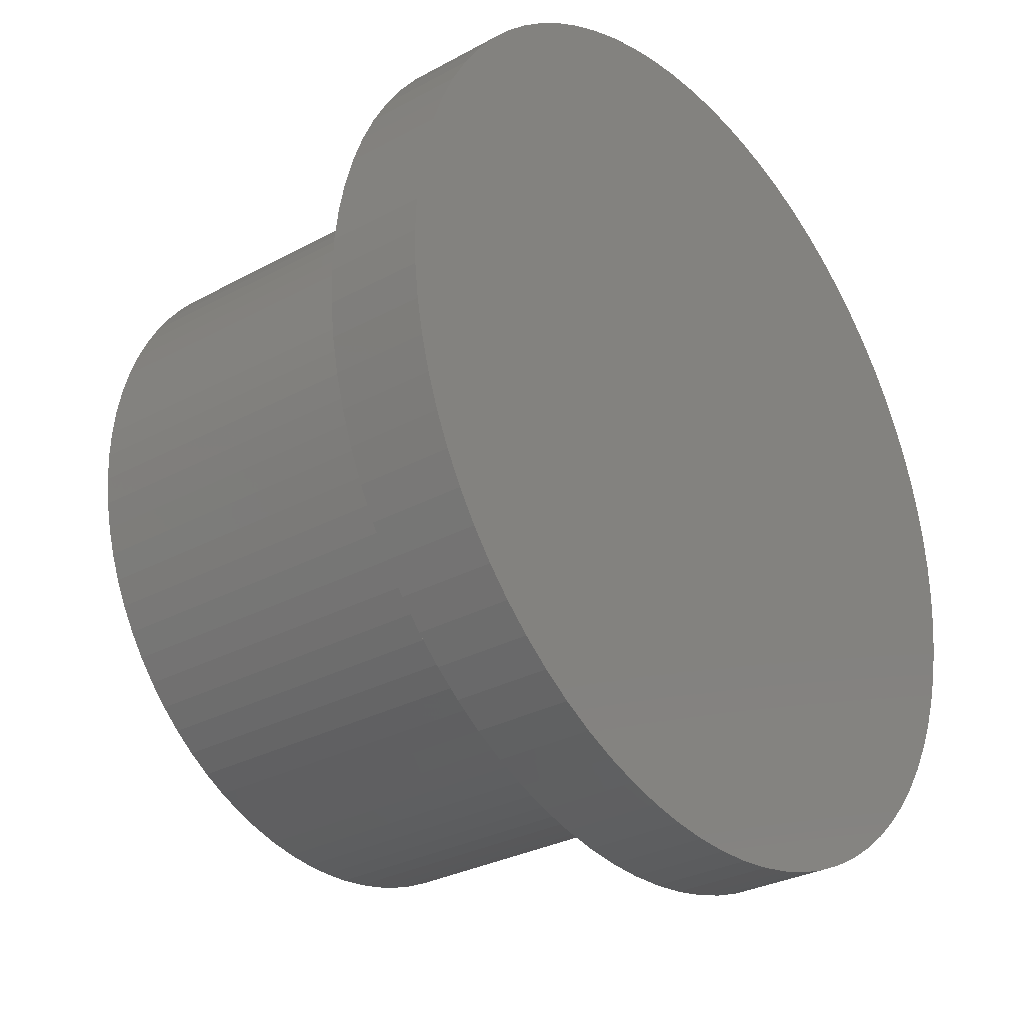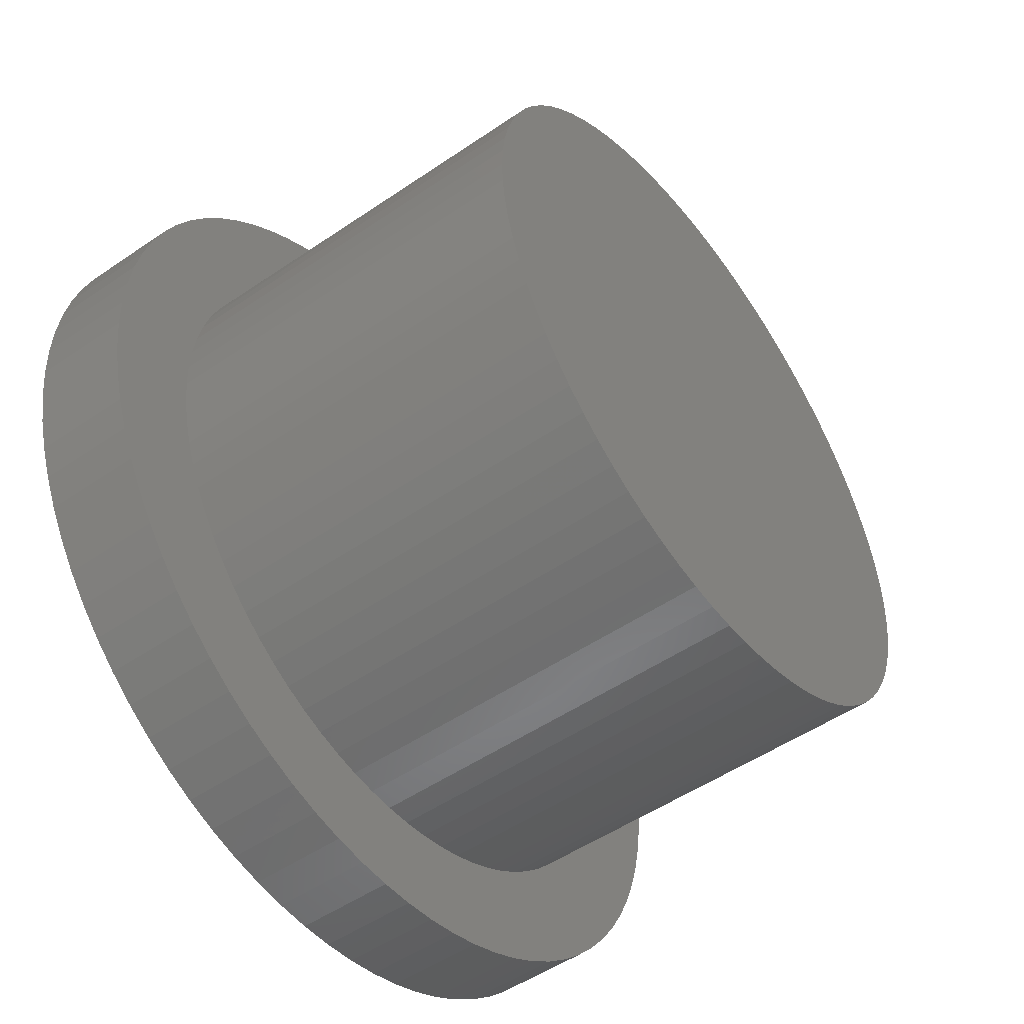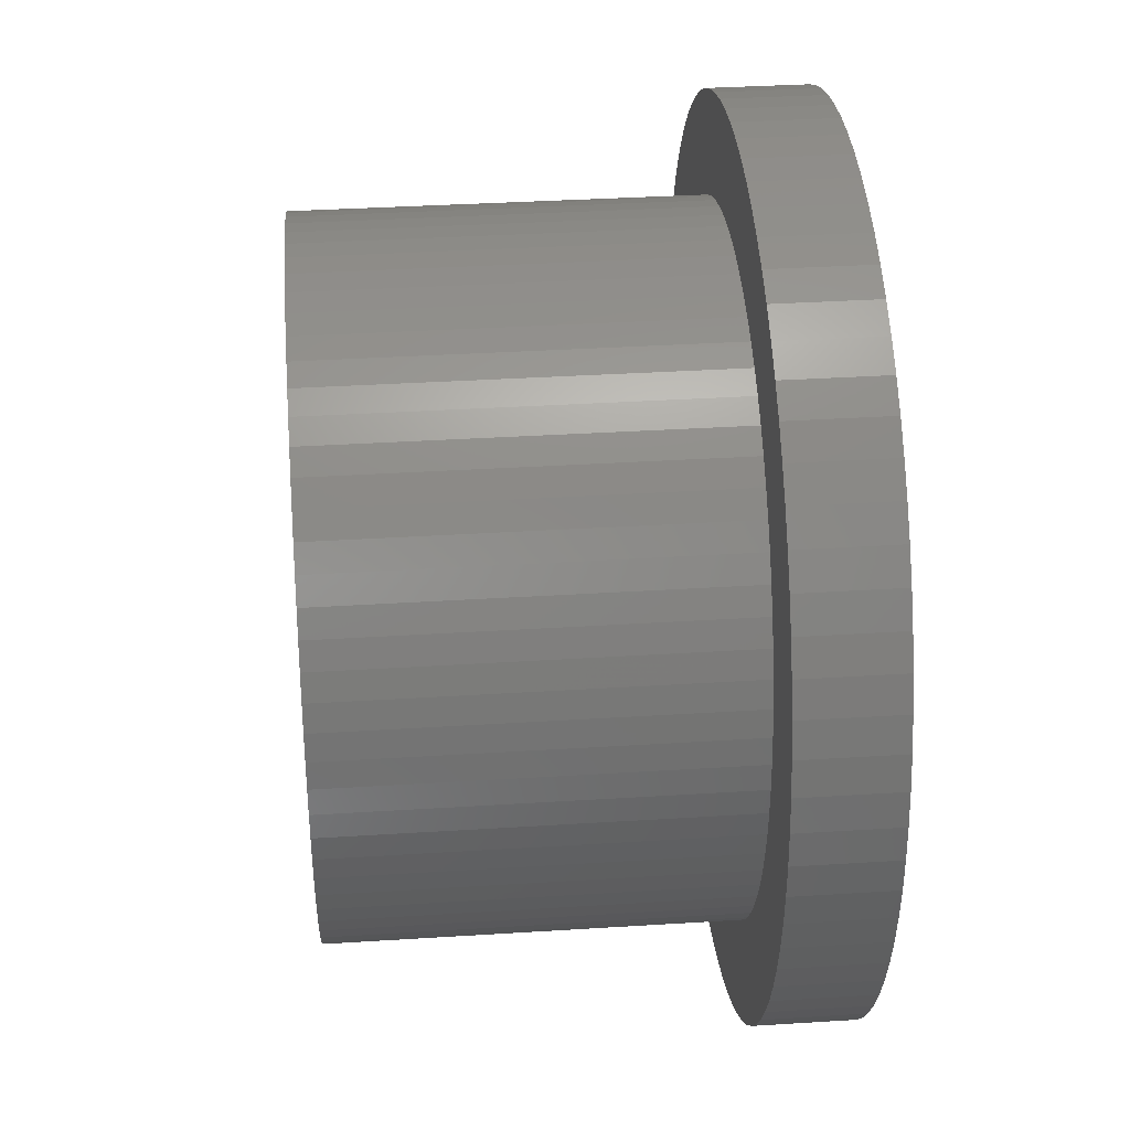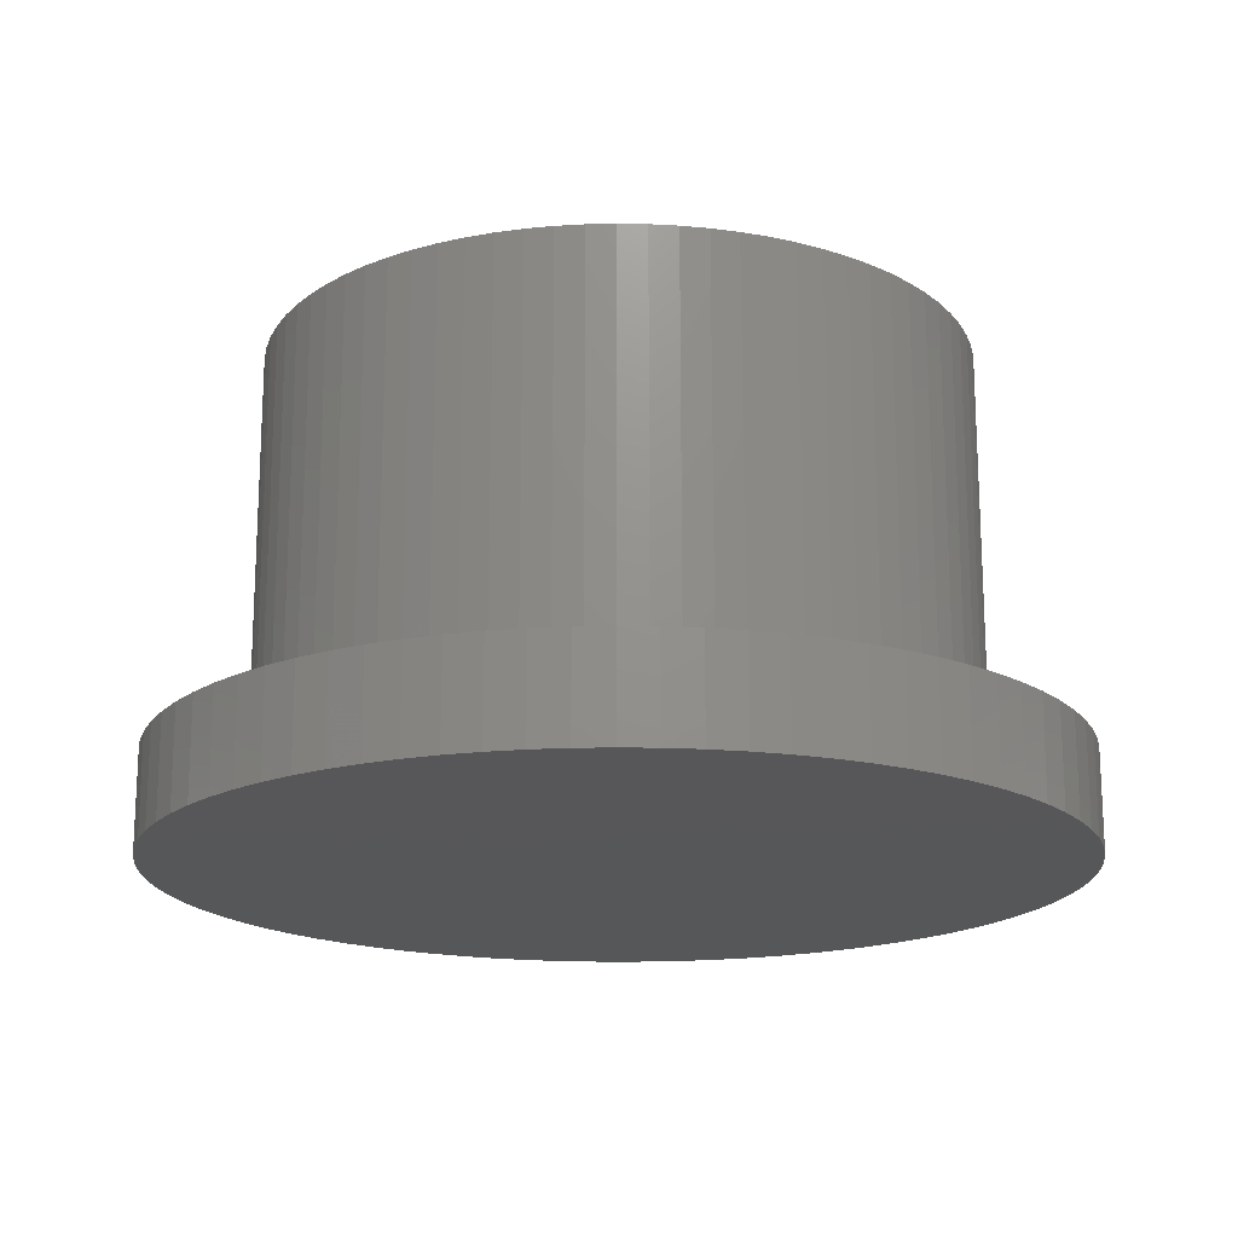
<metadata>
{"format":"stl","ext":"stl","renderer":"f3d","projection":"perspective","resolution":1024,"background":"white","views":[{"elev":-29.7,"azim":128.7,"up":"+Y"},{"elev":-50.9,"azim":-53.2,"up":"+Y"},{"elev":35.5,"azim":85.2,"up":"+Y"},{"elev":-17.8,"azim":-116.7,"up":"+Z"}]}
</metadata>
<code>
# stl→obj: 320 verts, 636 faces
v 3.234 -1.339 5
v 3.329 -1.082 1
v 3.329 -1.082 5
v 3.234 -1.339 1
v 3.489 0.2746 5
v 3.457 0.5475 1
v 3.457 0.5475 5
v 3.489 0.2746 1
v -3.234 1.339 1
v -3.119 1.589 5
v -3.119 1.589 1
v -3.234 1.339 5
v 2.273 -2.661 1
v 2.475 -2.475 5
v 2.273 -2.661 5
v 2.475 -2.475 1
v -3.457 0.5475 1
v -3.403 0.8171 5
v -3.403 0.8171 1
v -3.457 0.5475 5
v 2.057 2.832 1
v 1.829 2.984 5
v 2.057 2.832 5
v 1.829 2.984 1
v -2.273 -2.661 1
v -2.057 -2.832 5
v -2.273 -2.661 5
v -2.057 -2.832 1
v -2.475 -2.475 1
v -2.661 -2.273 5
v -2.661 -2.273 1
v -2.475 -2.475 5
v -3.489 -0.2746 1
v -3.5 0 5
v -3.5 0 1
v -3.489 -0.2746 5
v -0.8171 -3.403 1
v -0.5475 -3.457 5
v -0.8171 -3.403 5
v -0.5475 -3.457 1
v -0.2746 -3.489 1
v 0 -3.5 5
v -0.2746 -3.489 5
v 0 -3.5 1
v 3.403 -0.8171 5
v 3.457 -0.5475 1
v 3.457 -0.5475 5
v 3.403 -0.8171 1
v -1.589 -3.119 1
v -1.339 -3.234 5
v -1.589 -3.119 5
v -1.339 -3.234 1
v 3.5 0 5
v 3.5 0 1
v -3.489 0.2746 1
v -3.489 0.2746 5
v 0.2746 -3.489 5
v 0.2746 -3.489 1
v -3.329 -1.082 1
v -3.403 -0.8171 5
v -3.403 -0.8171 1
v -3.329 -1.082 5
v 3.403 0.8171 1
v 3.403 0.8171 5
v -2.984 1.829 5
v -2.984 1.829 1
v 1.082 3.329 1
v 0.8171 3.403 5
v 1.082 3.329 5
v 0.8171 3.403 1
v -0.5475 3.457 1
v -0.8171 3.403 5
v -0.5475 3.457 5
v -0.8171 3.403 1
v 3.489 -0.2746 5
v 3.489 -0.2746 1
v 3.119 -1.589 5
v 3.119 -1.589 1
v -3.119 -1.589 1
v -3.234 -1.339 5
v -3.234 -1.339 1
v -3.119 -1.589 5
v 3.119 1.589 5
v 2.984 1.829 1
v 2.984 1.829 5
v 3.119 1.589 1
v 0.5475 3.457 5
v 0.5475 3.457 1
v -2.984 -1.829 1
v -2.984 -1.829 5
v -1.829 2.984 1
v -2.057 2.832 5
v -1.829 2.984 5
v -2.057 2.832 1
v -2.273 2.661 5
v -2.273 2.661 1
v -3.329 1.082 1
v -3.329 1.082 5
v 2.984 -1.829 5
v 2.984 -1.829 1
v 2.661 -2.273 1
v 2.661 -2.273 5
v -0.2746 3.489 1
v -0.2746 3.489 5
v 0.8171 -3.403 1
v 1.082 -3.329 5
v 0.8171 -3.403 5
v 1.082 -3.329 1
v 0 3.5 1
v 0 3.5 5
v 2.661 2.273 5
v 2.475 2.475 1
v 2.475 2.475 5
v 2.661 2.273 1
v -3.457 -0.5475 5
v -3.457 -0.5475 1
v 1.589 -3.119 1
v 1.829 -2.984 5
v 1.589 -3.119 5
v 1.829 -2.984 1
v -2.832 -2.057 1
v -2.832 -2.057 5
v 1.589 3.119 1
v 1.339 3.234 5
v 1.589 3.119 5
v 1.339 3.234 1
v 3.329 1.082 1
v 3.329 1.082 5
v 2.057 -2.832 1
v 2.057 -2.832 5
v 0.2746 3.489 5
v 0.2746 3.489 1
v -2.832 2.057 1
v -2.661 2.273 5
v -2.661 2.273 1
v -2.832 2.057 5
v 0.5475 -3.457 1
v 0.5475 -3.457 5
v 2.832 2.057 1
v 2.832 2.057 5
v -1.082 3.329 5
v -1.082 3.329 1
v -1.082 -3.329 5
v -1.082 -3.329 1
v 3.234 1.339 1
v 3.234 1.339 5
v 2.273 2.661 5
v 2.273 2.661 1
v -1.339 3.234 5
v -1.339 3.234 1
v 2.832 -2.057 1
v 2.832 -2.057 5
v 1.339 -3.234 5
v 1.339 -3.234 1
v -1.829 -2.984 5
v -1.829 -2.984 1
v -1.589 3.119 1
v -1.589 3.119 5
v -2.475 2.475 5
v -2.475 2.475 1
v 4.5 0 1
v 4.486 0.3531 1
v 4.445 0.704 1
v 4.486 -0.3531 1
v 4.376 1.05 1
v 4.28 1.391 1
v 4.445 -0.704 1
v 4.157 1.722 1
v 4.01 2.043 1
v 4.376 -1.05 1
v 3.837 2.351 1
v 3.641 2.645 1
v 4.28 -1.391 1
v 3.422 2.923 1
v 3.182 3.182 1
v 2.923 3.422 1
v 2.645 3.641 1
v 2.351 3.837 1
v 2.043 4.01 1
v 1.722 4.157 1
v 1.391 4.28 1
v 1.05 4.376 1
v 0.704 4.445 1
v 0.3531 4.486 1
v 0 4.5 1
v -0.3531 4.486 1
v -0.704 4.445 1
v -1.05 4.376 1
v -1.391 4.28 1
v -1.722 4.157 1
v -2.043 4.01 1
v -2.351 3.837 1
v -2.645 3.641 1
v -2.923 3.422 1
v -3.182 3.182 1
v -3.422 2.923 1
v -3.641 2.645 1
v -3.837 2.351 1
v -4.01 2.043 1
v -4.157 1.722 1
v -4.28 1.391 1
v 4.157 -1.722 1
v 4.01 -2.043 1
v 3.837 -2.351 1
v 3.641 -2.645 1
v 3.422 -2.923 1
v 3.182 -3.182 1
v 2.923 -3.422 1
v 2.645 -3.641 1
v 2.351 -3.837 1
v 2.043 -4.01 1
v 1.722 -4.157 1
v 1.391 -4.28 1
v 1.05 -4.376 1
v 0.704 -4.445 1
v 0.3531 -4.486 1
v 0 -4.5 1
v -0.3531 -4.486 1
v -0.704 -4.445 1
v -1.05 -4.376 1
v -1.391 -4.28 1
v -1.722 -4.157 1
v -2.043 -4.01 1
v -2.351 -3.837 1
v -2.645 -3.641 1
v -2.923 -3.422 1
v -3.182 -3.182 1
v -3.422 -2.923 1
v -3.641 -2.645 1
v -3.837 -2.351 1
v -4.01 -2.043 1
v -4.157 -1.722 1
v -4.28 -1.391 1
v -4.376 -1.05 1
v -4.445 -0.704 1
v -4.486 -0.3531 1
v -4.376 1.05 1
v -4.445 0.704 1
v -4.486 0.3531 1
v -4.5 0 1
v 2.043 4.01 0
v 1.722 4.157 0
v 3.182 3.182 0
v 2.923 3.422 0
v -1.391 -4.28 0
v -1.05 -4.376 0
v 4.5 0 0
v 4.486 -0.3531 0
v 0.3531 4.486 0
v 0 4.5 0
v -0.3531 -4.486 0
v 0 -4.5 0
v -4.157 -1.722 0
v -4.28 -1.391 0
v 3.837 -2.351 0
v 3.641 -2.645 0
v 2.351 3.837 0
v 2.043 -4.01 0
v 2.351 -3.837 0
v 1.05 4.376 0
v 0.704 4.445 0
v 4.445 0.704 0
v 4.486 0.3531 0
v -0.3531 4.486 0
v -0.704 4.445 0
v 3.422 -2.923 0
v 3.182 -3.182 0
v 3.641 2.645 0
v 3.837 2.351 0
v 4.28 -1.391 0
v 4.157 -1.722 0
v 1.391 -4.28 0
v 1.722 -4.157 0
v -1.722 4.157 0
v -2.043 4.01 0
v -4.486 0.3531 0
v -4.445 0.704 0
v 4.157 1.722 0
v 4.28 1.391 0
v 2.923 -3.422 0
v 1.391 4.28 0
v 3.422 2.923 0
v -3.641 2.645 0
v -3.422 2.923 0
v -1.722 -4.157 0
v 4.445 -0.704 0
v 4.376 -1.05 0
v 4.376 1.05 0
v 4.01 -2.043 0
v 4.01 2.043 0
v 2.645 -3.641 0
v 2.645 3.641 0
v 1.05 -4.376 0
v 0.704 -4.445 0
v 0.3531 -4.486 0
v -0.704 -4.445 0
v -1.05 4.376 0
v -1.391 4.28 0
v -2.043 -4.01 0
v -2.351 -3.837 0
v -2.351 3.837 0
v -2.645 -3.641 0
v -2.645 3.641 0
v -2.923 -3.422 0
v -2.923 3.422 0
v -3.182 -3.182 0
v -3.182 3.182 0
v -3.422 -2.923 0
v -3.641 -2.645 0
v -3.837 -2.351 0
v -3.837 2.351 0
v -4.01 -2.043 0
v -4.01 2.043 0
v -4.157 1.722 0
v -4.28 1.391 0
v -4.376 -1.05 0
v -4.376 1.05 0
v -4.445 -0.704 0
v -4.486 -0.3531 0
v -4.5 0 0
f 1 2 3
f 2 1 4
f 5 6 7
f 6 5 8
f 9 10 11
f 10 9 12
f 13 14 15
f 14 13 16
f 17 18 19
f 18 17 20
f 21 22 23
f 22 21 24
f 25 26 27
f 26 25 28
f 29 30 31
f 30 29 32
f 33 34 35
f 34 33 36
f 37 38 39
f 38 37 40
f 41 42 43
f 42 41 44
f 45 46 47
f 46 45 48
f 49 50 51
f 50 49 52
f 53 8 5
f 8 53 54
f 55 20 17
f 20 55 56
f 44 57 42
f 57 44 58
f 59 60 61
f 60 59 62
f 7 63 64
f 63 7 6
f 11 65 66
f 65 11 10
f 67 68 69
f 68 67 70
f 71 72 73
f 72 71 74
f 75 54 53
f 54 75 76
f 77 4 1
f 4 77 78
f 35 56 55
f 56 35 34
f 79 80 81
f 80 79 82
f 83 84 85
f 84 83 86
f 70 87 68
f 87 70 88
f 89 82 79
f 82 89 90
f 91 92 93
f 92 91 94
f 3 48 45
f 48 3 2
f 94 95 92
f 95 94 96
f 97 12 9
f 12 97 98
f 99 78 77
f 78 99 100
f 14 101 102
f 101 14 16
f 103 73 104
f 73 103 71
f 105 106 107
f 106 105 108
f 109 104 110
f 104 109 103
f 111 112 113
f 112 111 114
f 61 115 116
f 115 61 60
f 117 118 119
f 118 117 120
f 121 90 89
f 90 121 122
f 123 124 125
f 124 123 126
f 81 62 59
f 62 81 80
f 64 127 128
f 127 64 63
f 24 125 22
f 125 24 123
f 129 15 130
f 15 129 13
f 88 131 87
f 131 88 132
f 133 134 135
f 134 133 136
f 137 107 138
f 107 137 105
f 85 139 140
f 139 85 84
f 74 141 72
f 141 74 142
f 47 76 75
f 76 47 46
f 52 143 50
f 143 52 144
f 128 145 146
f 145 128 127
f 58 138 57
f 138 58 137
f 112 147 113
f 147 112 148
f 19 98 97
f 98 19 18
f 144 39 143
f 39 144 37
f 142 149 141
f 149 142 150
f 31 122 121
f 122 31 30
f 140 114 111
f 114 140 139
f 102 151 152
f 151 102 101
f 108 153 106
f 153 108 154
f 146 86 83
f 86 146 145
f 126 69 124
f 69 126 67
f 154 119 153
f 119 154 117
f 148 23 147
f 23 148 21
f 29 27 32
f 27 29 25
f 28 155 26
f 155 28 156
f 152 100 99
f 100 152 151
f 157 93 158
f 93 157 91
f 150 158 149
f 158 150 157
f 96 159 95
f 159 96 160
f 5 75 53
f 7 75 5
f 7 47 75
f 64 47 7
f 64 45 47
f 128 45 64
f 128 3 45
f 146 3 128
f 146 1 3
f 83 1 146
f 83 77 1
f 85 77 83
f 85 99 77
f 140 99 85
f 140 152 99
f 111 152 140
f 111 102 152
f 113 102 111
f 113 14 102
f 147 14 113
f 147 15 14
f 23 15 147
f 23 130 15
f 22 130 23
f 22 118 130
f 125 118 22
f 125 119 118
f 124 119 125
f 124 153 119
f 69 153 124
f 69 106 153
f 68 106 69
f 68 107 106
f 87 107 68
f 87 138 107
f 131 138 87
f 131 57 138
f 110 57 131
f 110 42 57
f 104 42 110
f 104 43 42
f 73 43 104
f 73 38 43
f 72 38 73
f 72 39 38
f 141 39 72
f 141 143 39
f 149 143 141
f 149 50 143
f 158 50 149
f 158 51 50
f 93 51 158
f 93 155 51
f 92 155 93
f 92 26 155
f 95 26 92
f 95 27 26
f 159 27 95
f 159 32 27
f 134 32 159
f 134 30 32
f 136 30 134
f 136 122 30
f 65 122 136
f 65 90 122
f 10 90 65
f 10 82 90
f 12 82 10
f 12 80 82
f 98 80 12
f 98 62 80
f 18 62 98
f 18 60 62
f 20 60 18
f 20 115 60
f 56 115 20
f 56 36 115
f 36 56 34
f 116 36 33
f 36 116 115
f 120 130 118
f 130 120 129
f 132 110 131
f 110 132 109
f 135 159 160
f 159 135 134
f 66 136 133
f 136 66 65
f 40 43 38
f 43 40 41
f 54 161 162
f 8 162 163
f 161 54 164
f 6 163 165
f 76 164 54
f 63 165 166
f 164 76 167
f 127 166 168
f 46 167 76
f 145 168 169
f 167 46 170
f 86 169 171
f 48 170 46
f 84 171 172
f 170 48 173
f 2 173 48
f 162 8 54
f 163 6 8
f 139 172 174
f 165 63 6
f 166 127 63
f 168 145 127
f 114 174 175
f 169 86 145
f 171 84 86
f 112 175 176
f 172 139 84
f 174 114 139
f 148 176 177
f 175 112 114
f 21 177 178
f 176 148 112
f 177 21 148
f 24 178 179
f 178 24 21
f 123 179 180
f 179 123 24
f 126 180 181
f 180 126 123
f 181 67 126
f 182 67 181
f 182 70 67
f 183 70 182
f 183 88 70
f 184 88 183
f 184 132 88
f 185 132 184
f 185 109 132
f 185 103 109
f 186 103 185
f 186 71 103
f 187 71 186
f 187 74 71
f 188 74 187
f 188 142 74
f 189 142 188
f 142 189 150
f 190 150 189
f 150 190 157
f 191 157 190
f 157 191 91
f 192 91 191
f 91 192 94
f 193 94 192
f 94 193 96
f 194 96 193
f 96 194 160
f 195 160 194
f 160 195 135
f 196 135 195
f 135 196 133
f 197 133 196
f 133 197 66
f 198 66 197
f 66 198 11
f 199 11 198
f 11 199 9
f 200 9 199
f 9 200 97
f 201 97 200
f 173 2 202
f 4 202 2
f 202 4 203
f 78 203 4
f 203 78 204
f 100 204 78
f 204 100 205
f 151 205 100
f 205 151 206
f 101 206 151
f 206 101 207
f 16 207 101
f 207 16 208
f 13 208 16
f 208 13 209
f 129 209 13
f 209 129 210
f 120 210 129
f 210 120 211
f 117 211 120
f 211 117 212
f 154 212 117
f 212 154 213
f 108 213 154
f 108 214 213
f 105 214 108
f 105 215 214
f 137 215 105
f 137 216 215
f 58 216 137
f 44 216 58
f 44 217 216
f 41 217 44
f 41 218 217
f 40 218 41
f 40 219 218
f 37 219 40
f 37 220 219
f 144 220 37
f 221 144 52
f 144 221 220
f 222 52 49
f 52 222 221
f 223 49 156
f 49 223 222
f 224 156 28
f 225 28 25
f 156 224 223
f 226 25 29
f 28 225 224
f 227 29 31
f 228 31 121
f 25 226 225
f 229 121 89
f 230 89 79
f 29 227 226
f 231 79 81
f 232 81 59
f 233 59 61
f 31 228 227
f 234 61 116
f 235 116 33
f 236 33 35
f 97 201 19
f 121 229 228
f 237 19 201
f 89 230 229
f 19 237 17
f 79 231 230
f 238 17 237
f 81 232 231
f 17 238 55
f 59 233 232
f 239 55 238
f 61 234 233
f 55 239 35
f 116 235 234
f 240 35 239
f 33 236 235
f 35 240 236
f 156 51 155
f 51 156 49
f 241 180 179
f 180 241 242
f 243 176 175
f 176 243 244
f 245 220 221
f 220 245 246
f 164 247 161
f 247 164 248
f 249 185 184
f 185 249 250
f 251 217 218
f 217 251 252
f 253 233 254
f 233 253 232
f 205 255 204
f 255 205 256
f 257 179 178
f 179 257 241
f 258 210 211
f 210 258 259
f 260 183 182
f 183 260 261
f 162 262 163
f 262 162 263
f 264 187 186
f 187 264 265
f 207 266 206
f 266 207 267
f 171 268 172
f 268 171 269
f 202 270 173
f 270 202 271
f 272 212 213
f 212 272 273
f 274 191 190
f 191 274 275
f 161 263 162
f 263 161 247
f 276 238 277
f 238 276 239
f 166 278 168
f 278 166 279
f 280 207 208
f 207 280 267
f 281 182 181
f 182 281 260
f 174 243 175
f 243 174 282
f 261 184 183
f 184 261 249
f 283 196 284
f 196 283 197
f 285 221 222
f 221 285 245
f 248 263 247
f 286 263 248
f 286 262 263
f 287 262 286
f 287 288 262
f 270 288 287
f 270 279 288
f 271 279 270
f 271 278 279
f 289 278 271
f 289 290 278
f 255 290 289
f 255 269 290
f 256 269 255
f 256 268 269
f 266 268 256
f 266 282 268
f 267 282 266
f 267 243 282
f 280 243 267
f 280 244 243
f 291 244 280
f 291 292 244
f 259 292 291
f 259 257 292
f 258 257 259
f 258 241 257
f 273 241 258
f 273 242 241
f 272 242 273
f 272 281 242
f 293 281 272
f 293 260 281
f 294 260 293
f 294 261 260
f 295 261 294
f 295 249 261
f 252 249 295
f 252 250 249
f 251 250 252
f 251 264 250
f 296 264 251
f 296 265 264
f 246 265 296
f 246 297 265
f 245 297 246
f 245 298 297
f 285 298 245
f 285 274 298
f 299 274 285
f 299 275 274
f 300 275 299
f 300 301 275
f 302 301 300
f 302 303 301
f 304 303 302
f 304 305 303
f 306 305 304
f 306 307 305
f 308 307 306
f 308 284 307
f 309 284 308
f 309 283 284
f 310 283 309
f 310 311 283
f 312 311 310
f 312 313 311
f 253 313 312
f 253 314 313
f 254 314 253
f 254 315 314
f 316 315 254
f 316 317 315
f 318 317 316
f 318 277 317
f 319 277 318
f 319 276 277
f 276 319 320
f 295 215 216
f 215 295 294
f 313 198 311
f 198 313 199
f 292 178 177
f 178 292 257
f 167 248 164
f 248 167 286
f 169 269 171
f 269 169 290
f 318 236 319
f 236 318 235
f 319 240 320
f 240 319 236
f 203 271 202
f 271 203 289
f 172 282 174
f 282 172 268
f 163 288 165
f 288 163 262
f 308 229 309
f 229 308 228
f 309 230 310
f 230 309 229
f 168 290 169
f 290 168 278
f 252 216 217
f 216 252 295
f 305 195 194
f 195 305 307
f 250 186 185
f 186 250 264
f 298 190 189
f 190 298 274
f 320 239 276
f 239 320 240
f 306 226 227
f 226 306 304
f 246 219 220
f 219 246 296
f 302 224 225
f 224 302 300
f 306 228 308
f 228 306 227
f 170 286 167
f 286 170 287
f 244 177 176
f 177 244 292
f 297 189 188
f 189 297 298
f 254 234 316
f 234 254 233
f 204 289 203
f 289 204 255
f 275 192 191
f 192 275 301
f 165 279 166
f 279 165 288
f 301 193 192
f 193 301 303
f 273 211 212
f 211 273 258
f 310 231 312
f 231 310 230
f 284 195 307
f 195 284 196
f 294 214 215
f 214 294 293
f 291 208 209
f 208 291 280
f 296 218 219
f 218 296 251
f 316 235 318
f 235 316 234
f 173 287 170
f 287 173 270
f 293 213 214
f 213 293 272
f 317 201 315
f 201 317 237
f 312 232 253
f 232 312 231
f 315 200 314
f 200 315 201
f 304 225 226
f 225 304 302
f 259 209 210
f 209 259 291
f 314 199 313
f 199 314 200
f 265 188 187
f 188 265 297
f 242 181 180
f 181 242 281
f 311 197 283
f 197 311 198
f 303 194 193
f 194 303 305
f 277 237 317
f 237 277 238
f 206 256 205
f 256 206 266
f 300 223 224
f 223 300 299
f 299 222 223
f 222 299 285

</code>
